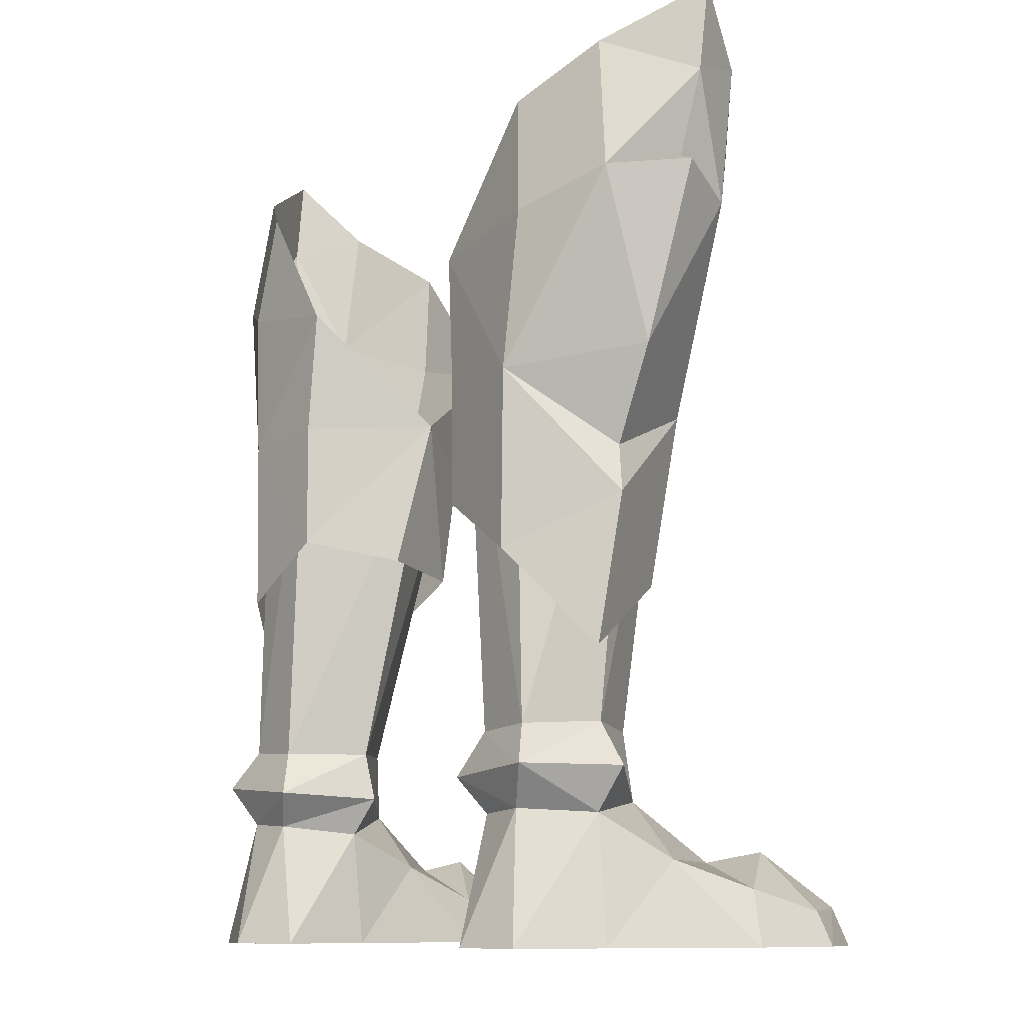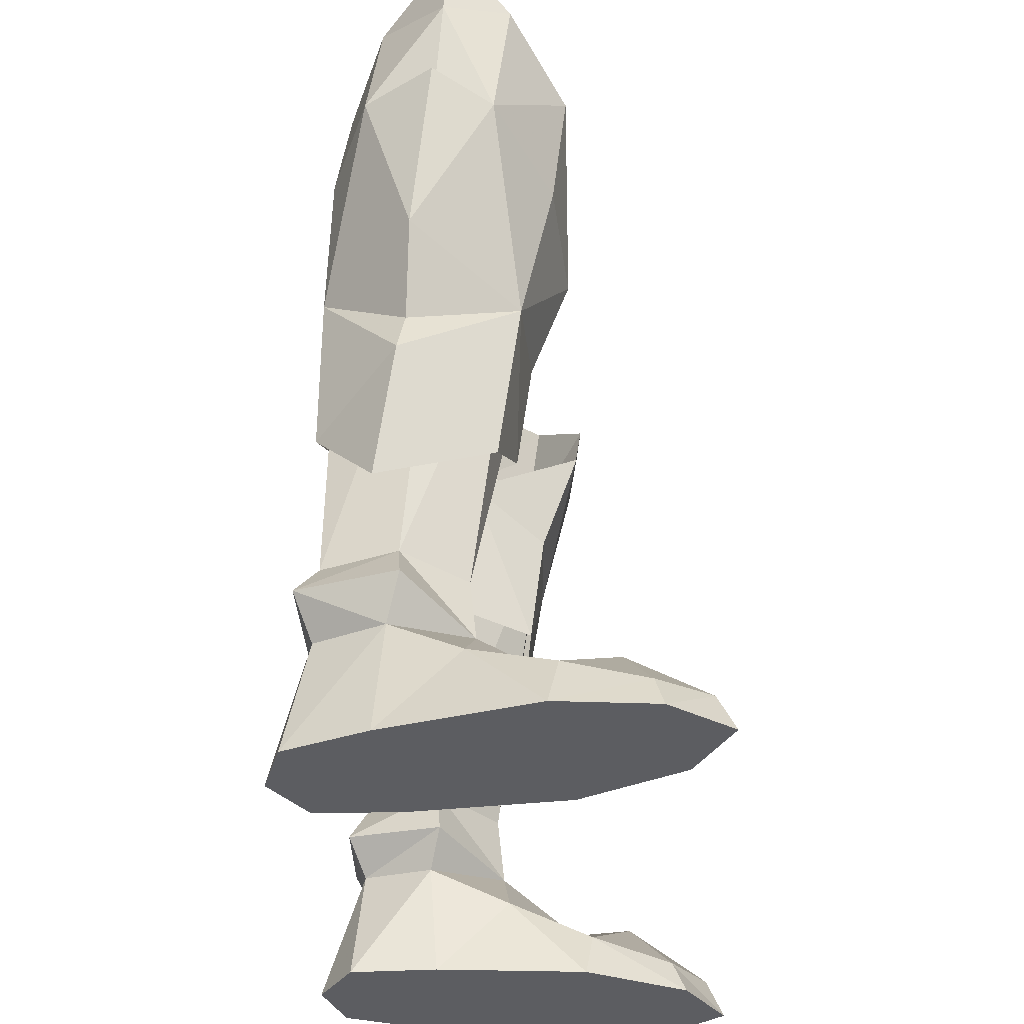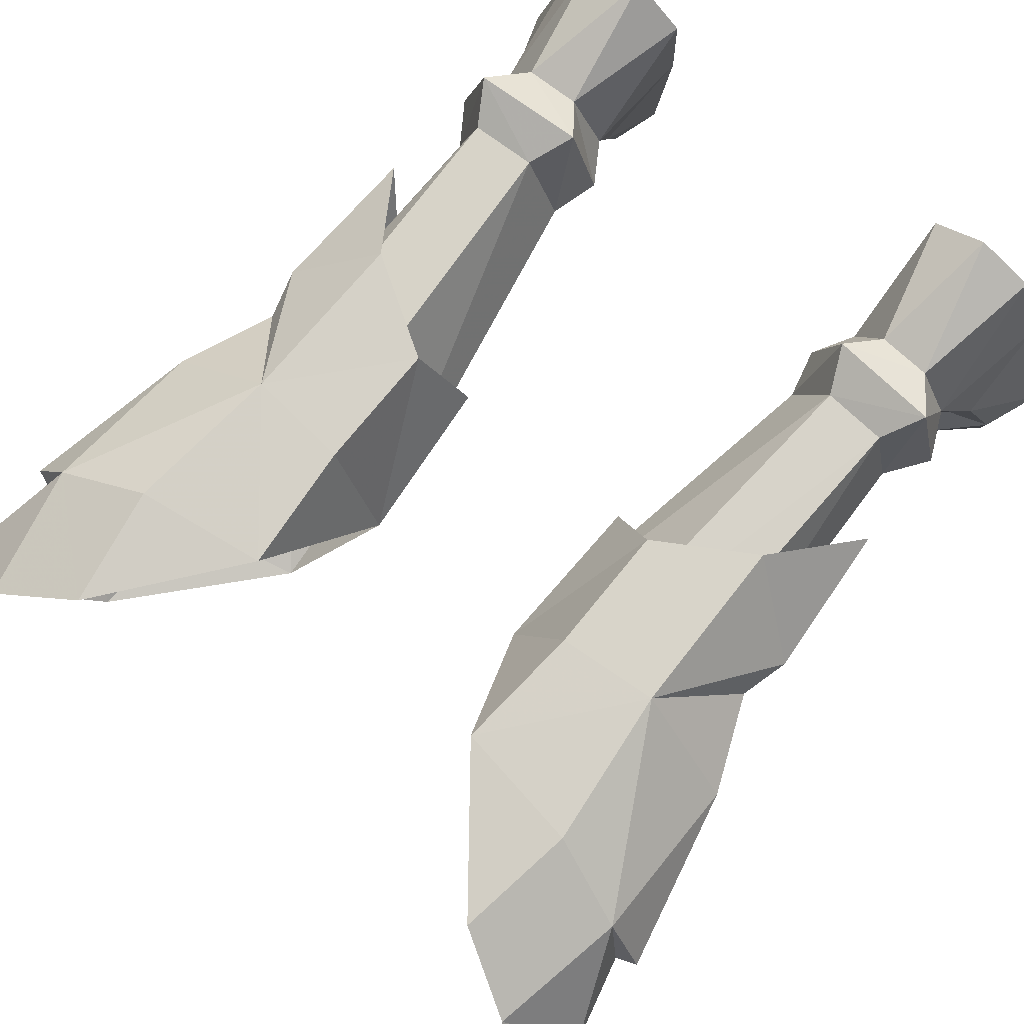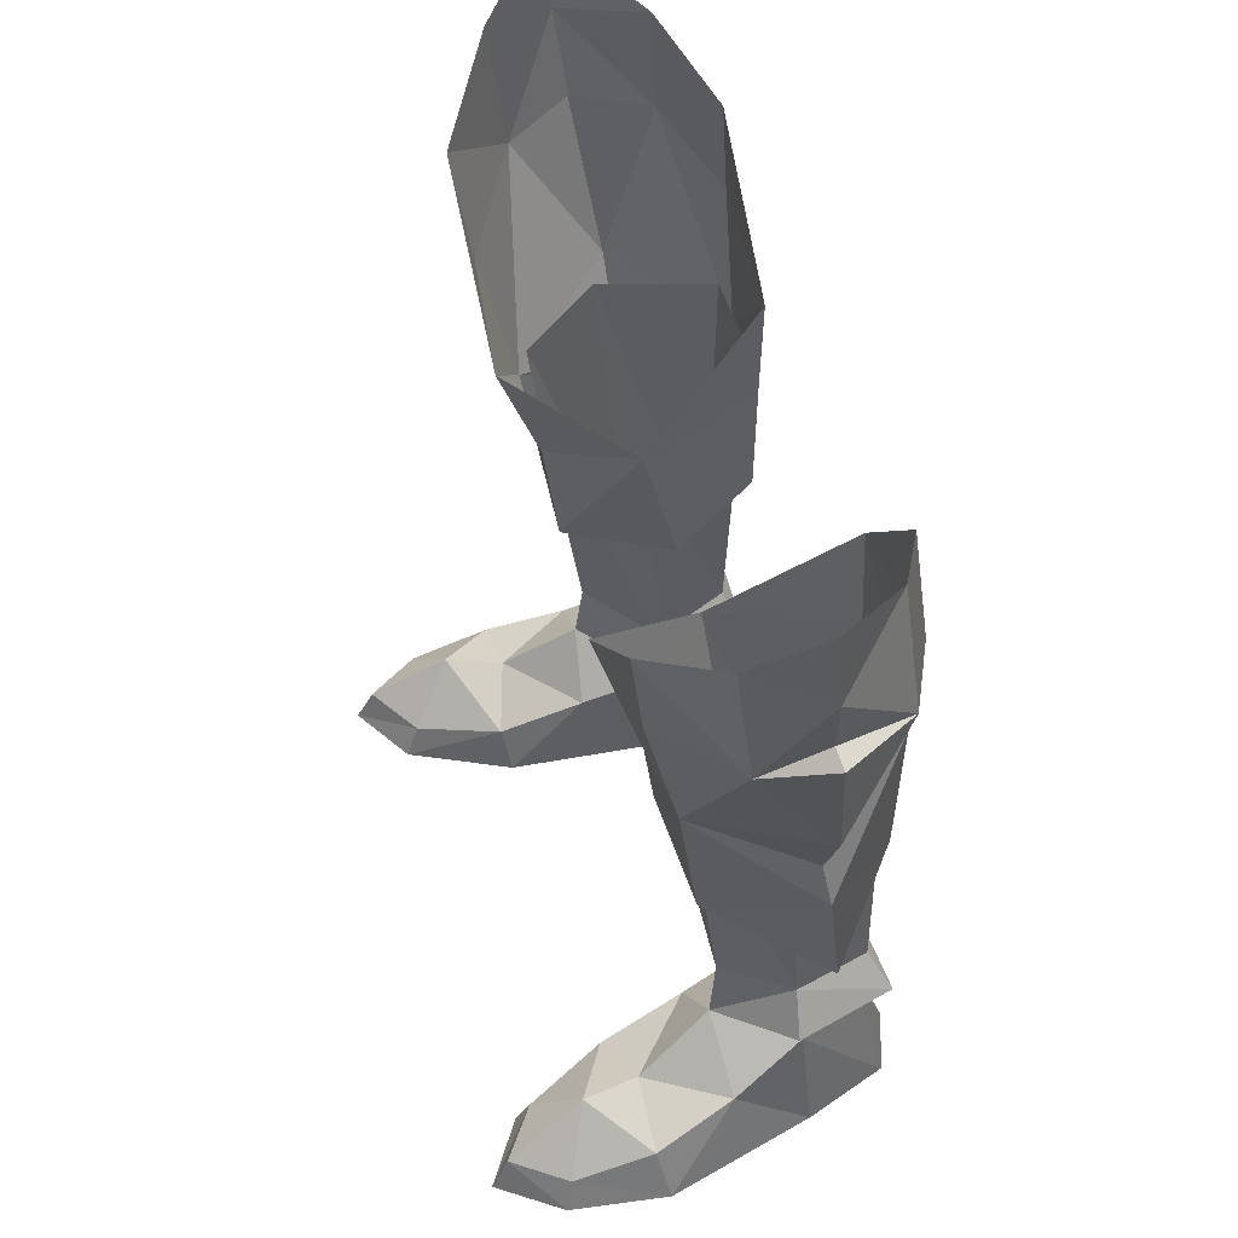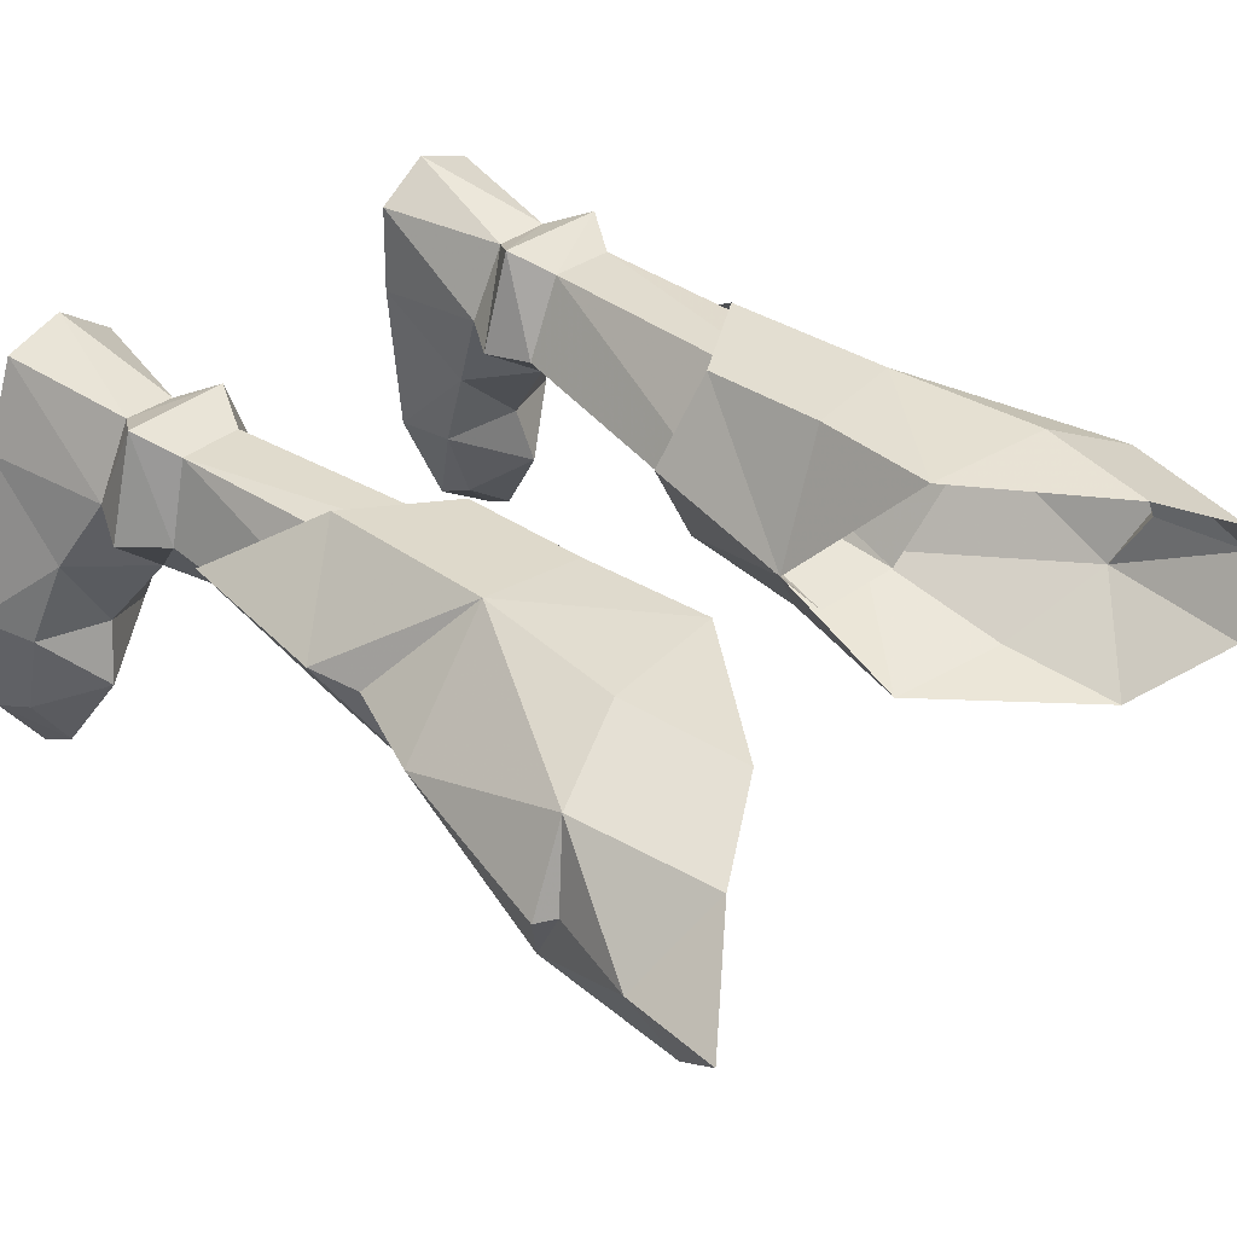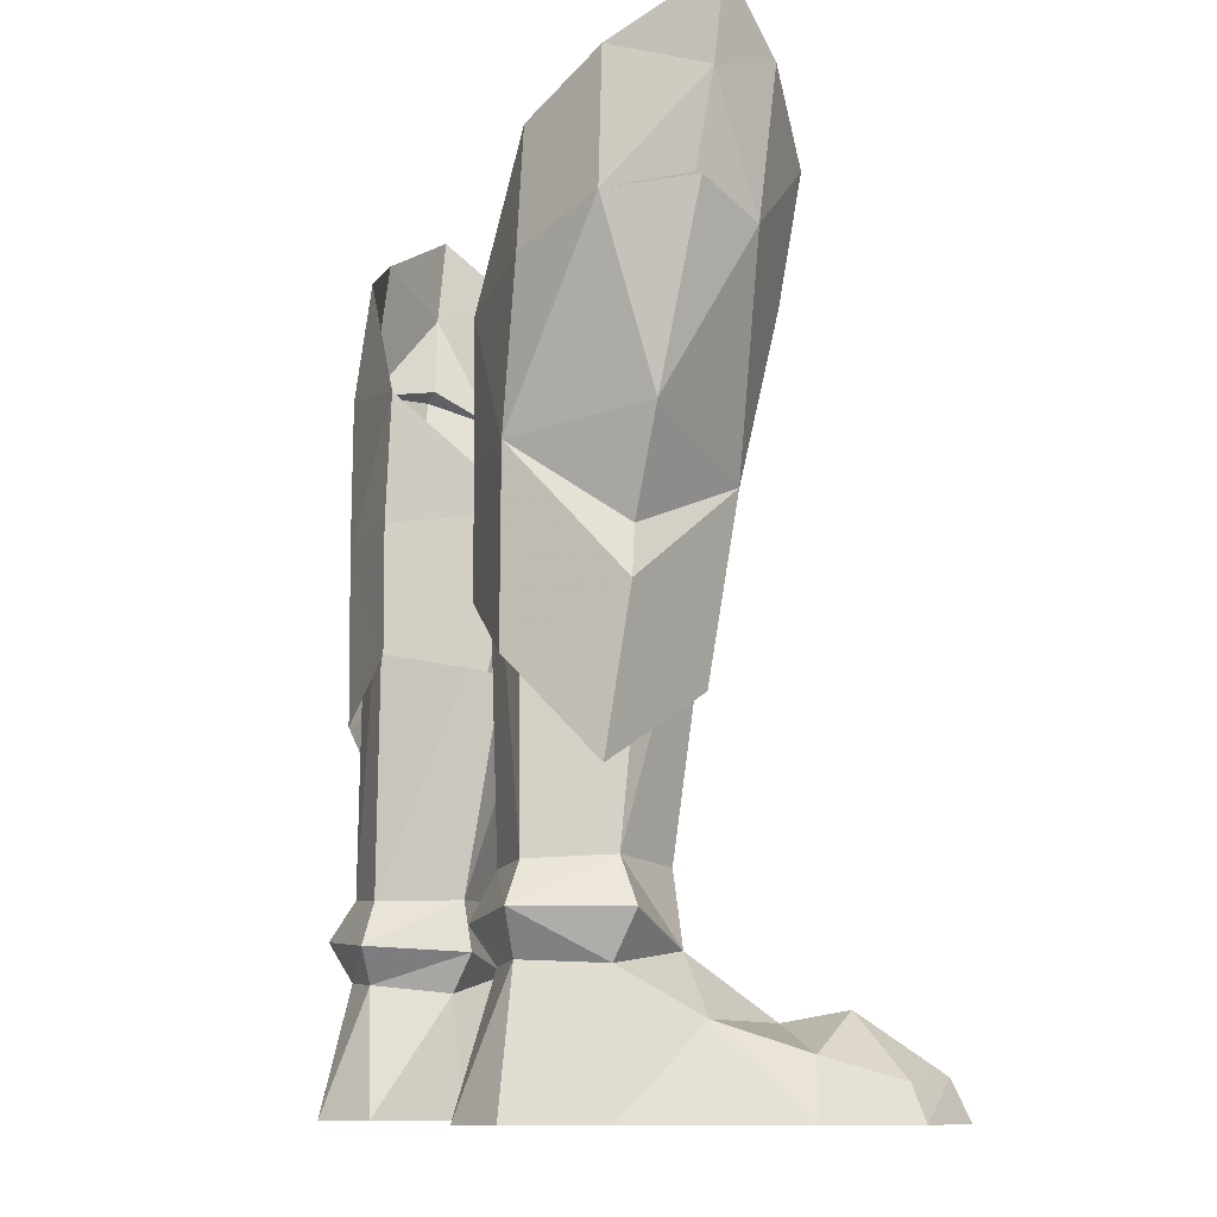
<metadata>
{"format":"obj","ext":"obj","renderer":"f3d","projection":"perspective","resolution":1024,"background":"white","views":[{"elev":-10.0,"azim":-125.1,"up":"+Z"},{"elev":-37.2,"azim":-87.0,"up":"+Z"},{"elev":77.0,"azim":39.4,"up":"+Y"},{"elev":53.0,"azim":73.8,"up":"+Z"},{"elev":34.4,"azim":-46.6,"up":"+Y"},{"elev":-10.2,"azim":-110.0,"up":"+Z"}]}
</metadata>
<code>
g warrior_shoe_male_45530
v -6.096 7.921 22.47
v -7.194 7.806 7.568
v -9.572 7.859 7.725
v -9.058 7.776 22.7
v -10.93 3.818 21.95
v -10.38 4.99 7.883
v -3.386 3.38 21.15
v -5.863 4.902 7.584
v -10.45 8.618 6.266
v -6.393 8.474 5.945
v -8.629 2.626 7.674
v -9.235 0.933 21.21
v -6.062 0.5979 20.78
v -5.863 4.902 7.584
v -3.386 3.38 21.15
v -11.49 4.824 6.267
v -8.855 2.37 5.129
v -5.397 4.748 5.742
v -9.39 7.986 4.759
v -7.421 7.86 4.624
v -10.63 5.313 4.64
v -5.397 4.748 5.742
v -6.299 5.145 4.327
v -11.42 2.568 3.011
v -9.599 -0.4531 2.961
v -8.855 2.37 5.129
v -10.63 5.313 4.64
v -7.249 -1.191 1.702
v -8.67 -4.282 1.225
v -8.425 -4.794 -0.06592
v -6.638 -0.9235 -0.06593
v -12.54 -3.935 -0.06523
v -10.86 -6.295 -0.06555
v -10.71 -5.637 1.339
v -12.08 -3.627 1.2
v -12.91 -0.1966 -0.06523
v -12.1 -0.5618 1.989
v -11.43 5.587 -0.06526
v -11.43 5.587 -0.06526
v -6.125 4.819 -0.06593
v -6.638 -0.9235 -0.06593
v -12.91 -0.1966 -0.06523
v -10.26 8.746 -0.06535
v -6.19 8.146 -0.0658
v -10.26 8.746 -0.06535
v -9.39 7.986 4.759
v -6.19 8.146 -0.0658
v -7.421 7.86 4.624
v -6.299 5.145 4.327
v -6.125 4.819 -0.06593
v -6.794 2.041 3.028
v -8.425 -4.794 -0.06592
v -12.54 -3.935 -0.06523
v 5.968 7.921 22.47
v 8.929 7.776 22.7
v 9.443 7.859 7.725
v 7.066 7.806 7.568
v 10.8 3.818 21.95
v 10.25 4.99 7.883
v 3.257 3.38 21.15
v 5.735 4.902 7.584
v 10.33 8.618 6.266
v 6.264 8.474 5.945
v 9.107 0.933 21.21
v 8.5 2.626 7.674
v 5.934 0.598 20.78
v 3.257 3.38 21.15
v 5.735 4.902 7.584
v 8.726 2.371 5.129
v 11.36 4.824 6.267
v 5.269 4.748 5.742
v 9.261 7.986 4.759
v 7.292 7.86 4.624
v 10.5 5.313 4.64
v 6.17 5.145 4.327
v 5.269 4.748 5.742
v 11.29 2.568 3.011
v 10.5 5.313 4.64
v 8.726 2.371 5.129
v 9.47 -0.4531 2.961
v 7.121 -1.191 1.702
v 6.509 -0.9235 -0.06593
v 8.342 -4.789 -0.06592
v 8.58 -4.278 1.225
v 12.36 -3.94 -0.06523
v 11.92 -3.631 1.2
v 10.58 -5.638 1.339
v 10.72 -6.296 -0.06555
v 12.89 -0.1841 -0.06523
v 11.31 5.587 -0.06526
v 12.08 -0.5493 1.989
v 11.31 5.587 -0.06526
v 12.89 -0.1841 -0.06523
v 6.509 -0.9235 -0.06593
v 5.996 4.819 -0.06595
v 6.062 8.146 -0.06581
v 10.14 8.746 -0.06535
v 10.14 8.746 -0.06535
v 9.261 7.986 4.759
v 6.062 8.146 -0.06581
v 5.996 4.819 -0.06595
v 6.17 5.145 4.327
v 7.292 7.86 4.624
v 6.666 2.041 3.028
v 12.36 -3.94 -0.06523
v 8.342 -4.789 -0.06592
v -6.299 5.145 4.327
v -8.113 9.492 -0.06558
v -8.113 9.492 -0.06558
v -7.421 7.86 4.624
v -6.19 8.146 -0.0658
v -10.86 -6.295 -0.06555
v -10.11 -2.656 3.373
v 6.17 5.145 4.327
v 7.984 9.492 -0.06559
v 7.984 9.492 -0.06559
v 7.292 7.86 4.624
v 6.062 8.146 -0.06581
v 10.72 -6.296 -0.06555
v 9.981 -2.656 3.373
f 1 2 3
f 3 4 1
f 5 4 3
f 3 6 5
f 7 8 2
f 2 1 7
f 9 3 2
f 2 10 9
f 6 11 12
f 12 5 6
f 13 11 14
f 14 15 13
f 6 16 17
f 17 11 6
f 17 18 14
f 14 11 17
f 19 9 10
f 10 20 19
f 21 16 9
f 9 19 21
f 20 10 22
f 22 23 20
f 24 25 26
f 26 27 24
f 28 29 30
f 30 31 28
f 32 33 34
f 34 35 32
f 36 37 24
f 24 38 36
f 39 40 41
f 41 42 39
f 40 39 43
f 43 44 40
f 45 38 27
f 27 46 45
f 47 48 49
f 49 50 47
f 51 49 26
f 26 25 51
f 33 30 29
f 29 34 33
f 36 32 35
f 35 37 36
f 42 41 52
f 52 53 42
f 31 50 51
f 51 28 31
f 54 55 56
f 56 57 54
f 58 59 56
f 56 55 58
f 60 54 57
f 57 61 60
f 62 63 57
f 57 56 62
f 59 58 64
f 64 65 59
f 66 67 68
f 68 65 66
f 59 65 69
f 69 70 59
f 69 65 68
f 68 71 69
f 72 73 63
f 63 62 72
f 74 72 62
f 62 70 74
f 73 75 76
f 76 63 73
f 77 78 79
f 79 80 77
f 81 82 83
f 83 84 81
f 85 86 87
f 87 88 85
f 89 90 77
f 77 91 89
f 92 93 94
f 94 95 92
f 95 96 97
f 97 92 95
f 98 99 78
f 78 90 98
f 100 101 102
f 102 103 100
f 104 80 79
f 79 102 104
f 88 87 84
f 84 83 88
f 89 91 86
f 86 85 89
f 93 105 106
f 106 94 93
f 82 81 104
f 104 101 82
f 12 11 13
f 21 17 16
f 17 107 18
f 6 9 16
f 2 8 10
f 37 25 24
f 43 108 44
f 109 46 110
f 51 50 49
f 45 46 109
f 111 109 110
f 27 38 24
f 112 53 52
f 113 25 37
f 28 51 25
f 25 113 28
f 37 35 113
f 113 29 28
f 35 34 113
f 113 34 29
f 6 3 9
f 8 22 10
f 64 66 65
f 74 70 69
f 69 71 114
f 59 70 62
f 57 63 61
f 91 77 80
f 97 96 115
f 116 117 99
f 104 102 101
f 98 116 99
f 118 117 116
f 78 77 90
f 119 106 105
f 120 91 80
f 81 80 104
f 80 81 120
f 91 120 86
f 120 81 84
f 86 120 87
f 120 84 87
f 59 62 56
f 61 63 76
g warrior_shoe_male_45530
v 4.903 8.024 25.6
v 9.703 8.18 26.36
v 9.039 8.395 20.56
v 5.308 8.125 20.86
v 8.898 8.38 13.98
v 5.302 8.104 16.12
v 5.528 -0.9868 24.31
v 5.649 0.5171 19.83
v 9.566 0.7446 19.52
v 9.837 -0.5425 25.36
v 5.788 1.097 15.11
v 9.025 1.644 13.11
v 14.56 3.546 31.28
v 12.96 6.664 27.53
v 12.03 6.212 32.53
v 13.32 0.9639 32.14
v 13.36 1.604 26.86
v 12.92 4.762 21.25
v 11.39 4.932 17.74
v 9.026 7.722 30.78
v 14.49 3.931 27.84
v 3.585 4.791 15.42
v 3.253 3.406 21.19
v 11.87 5.185 15.96
v 11.39 5.923 10.44
v 13.75 3.847 28.13
v 10.43 -1.123 29.81
v 14.66 3.205 34.58
v -5.032 8.024 25.6
v -5.437 8.125 20.86
v -9.168 8.395 20.56
v -9.831 8.18 26.36
v -5.431 8.103 16.12
v -9.027 8.38 13.98
v -5.657 -0.9868 24.31
v -9.966 -0.5425 25.36
v -9.695 0.7446 19.52
v -5.778 0.5171 19.83
v -9.154 1.644 13.11
v -5.917 1.097 15.11
v -14.69 3.546 31.28
v -12.16 6.212 32.53
v -13.09 6.664 27.53
v -13.45 0.9639 32.14
v -13.49 1.604 26.86
v -13.05 4.762 21.25
v -11.52 4.932 17.74
v -9.155 7.722 30.78
v -14.62 3.931 27.84
v -3.713 4.791 15.42
v -3.382 3.406 21.19
v -11.52 5.923 10.44
v -12 5.185 15.96
v -13.88 3.847 28.13
v -10.56 -1.123 29.81
v -14.79 3.205 34.58
f 121 122 123
f 123 124 121
f 123 125 126
f 126 124 123
f 127 128 129
f 129 130 127
f 129 128 131
f 131 132 129
f 133 134 135
f 136 137 133
f 138 139 123
f 138 129 139
f 122 140 134
f 138 134 141
f 142 143 126
f 125 144 145
f 121 124 143
f 122 121 140
f 146 141 134
f 134 133 146
f 138 123 134
f 144 125 123
f 123 122 134
f 139 144 123
f 130 137 147
f 138 141 137
f 142 131 143
f 132 145 144
f 127 143 128
f 130 147 127
f 146 137 141
f 137 146 133
f 144 129 132
f 147 137 136
f 129 137 130
f 134 140 135
f 129 144 139
f 138 137 129
f 143 131 128
f 126 143 124
f 133 135 148
f 136 133 148
f 149 150 151
f 151 152 149
f 151 150 153
f 153 154 151
f 155 156 157
f 157 158 155
f 157 159 160
f 160 158 157
f 161 162 163
f 164 161 165
f 166 151 167
f 166 167 157
f 152 163 168
f 166 169 163
f 170 153 171
f 154 172 173
f 149 171 150
f 152 168 149
f 174 163 169
f 163 174 161
f 166 163 151
f 173 151 154
f 151 163 152
f 167 151 173
f 156 175 165
f 166 165 169
f 170 171 160
f 159 173 172
f 155 158 171
f 156 155 175
f 174 169 165
f 165 161 174
f 173 159 157
f 175 164 165
f 157 156 165
f 163 162 168
f 157 167 173
f 166 157 165
f 171 158 160
f 153 150 171
f 161 176 162
f 164 176 161

</code>
